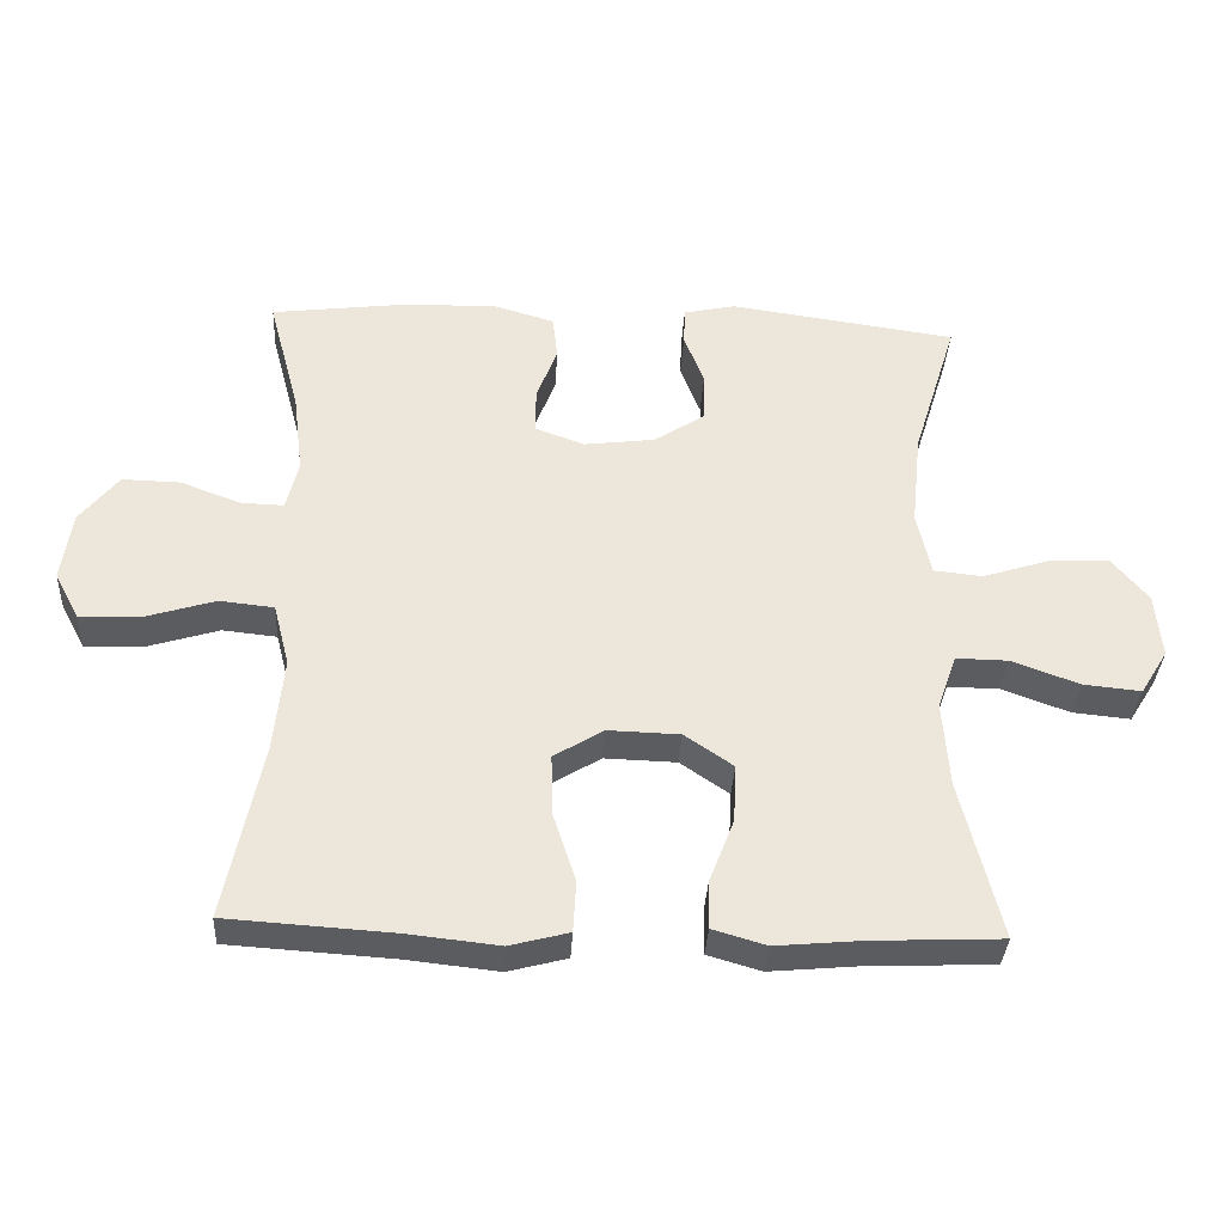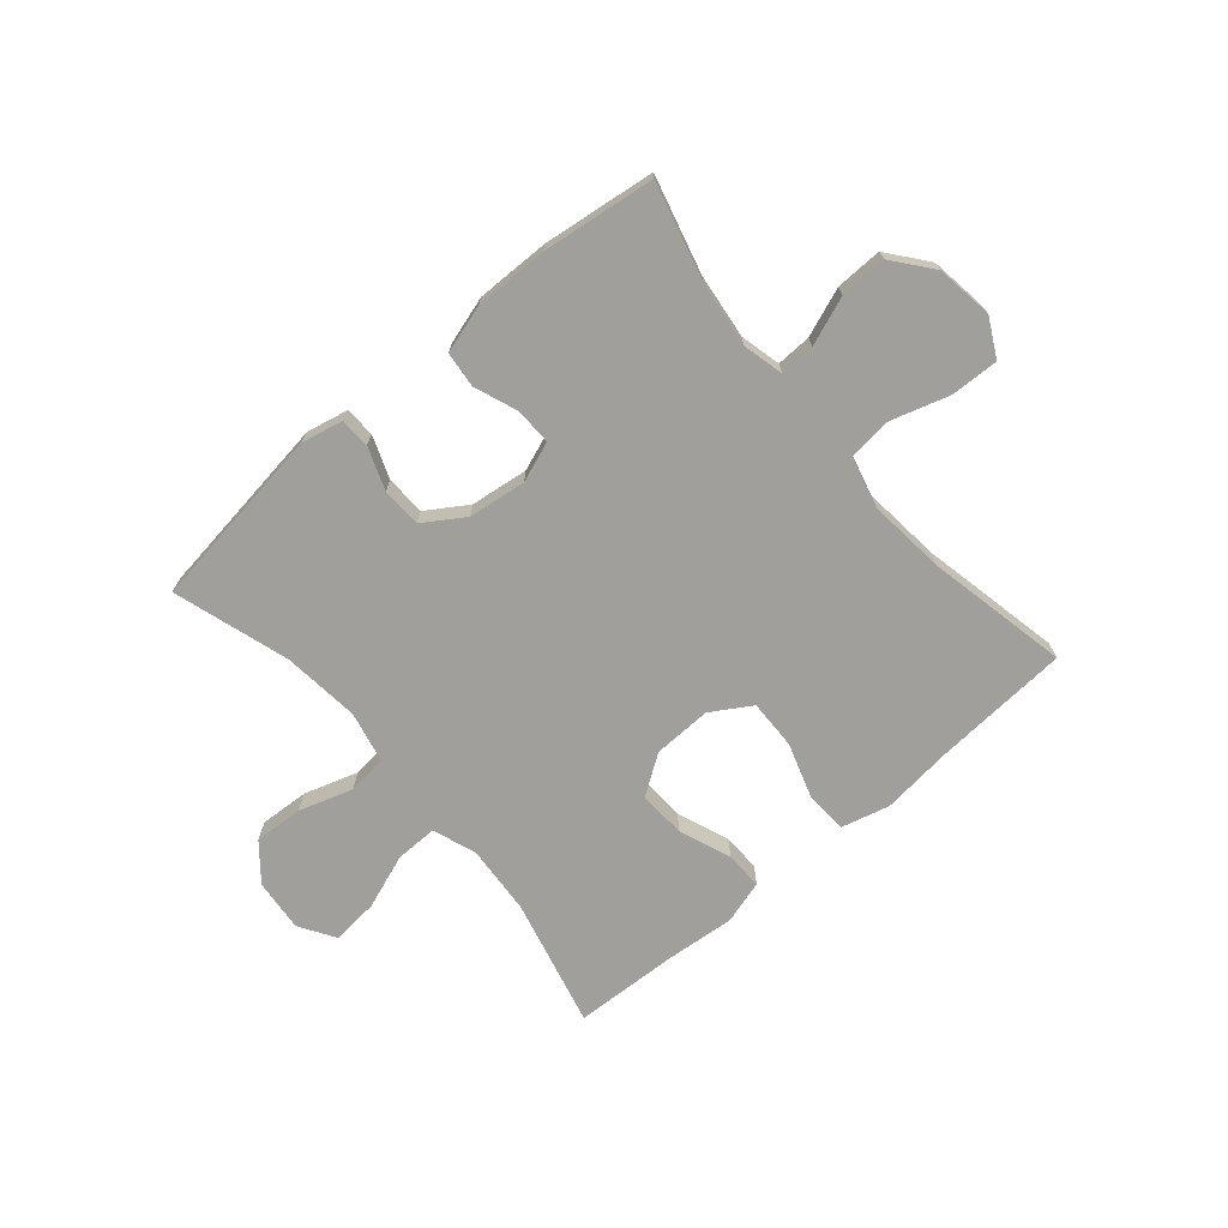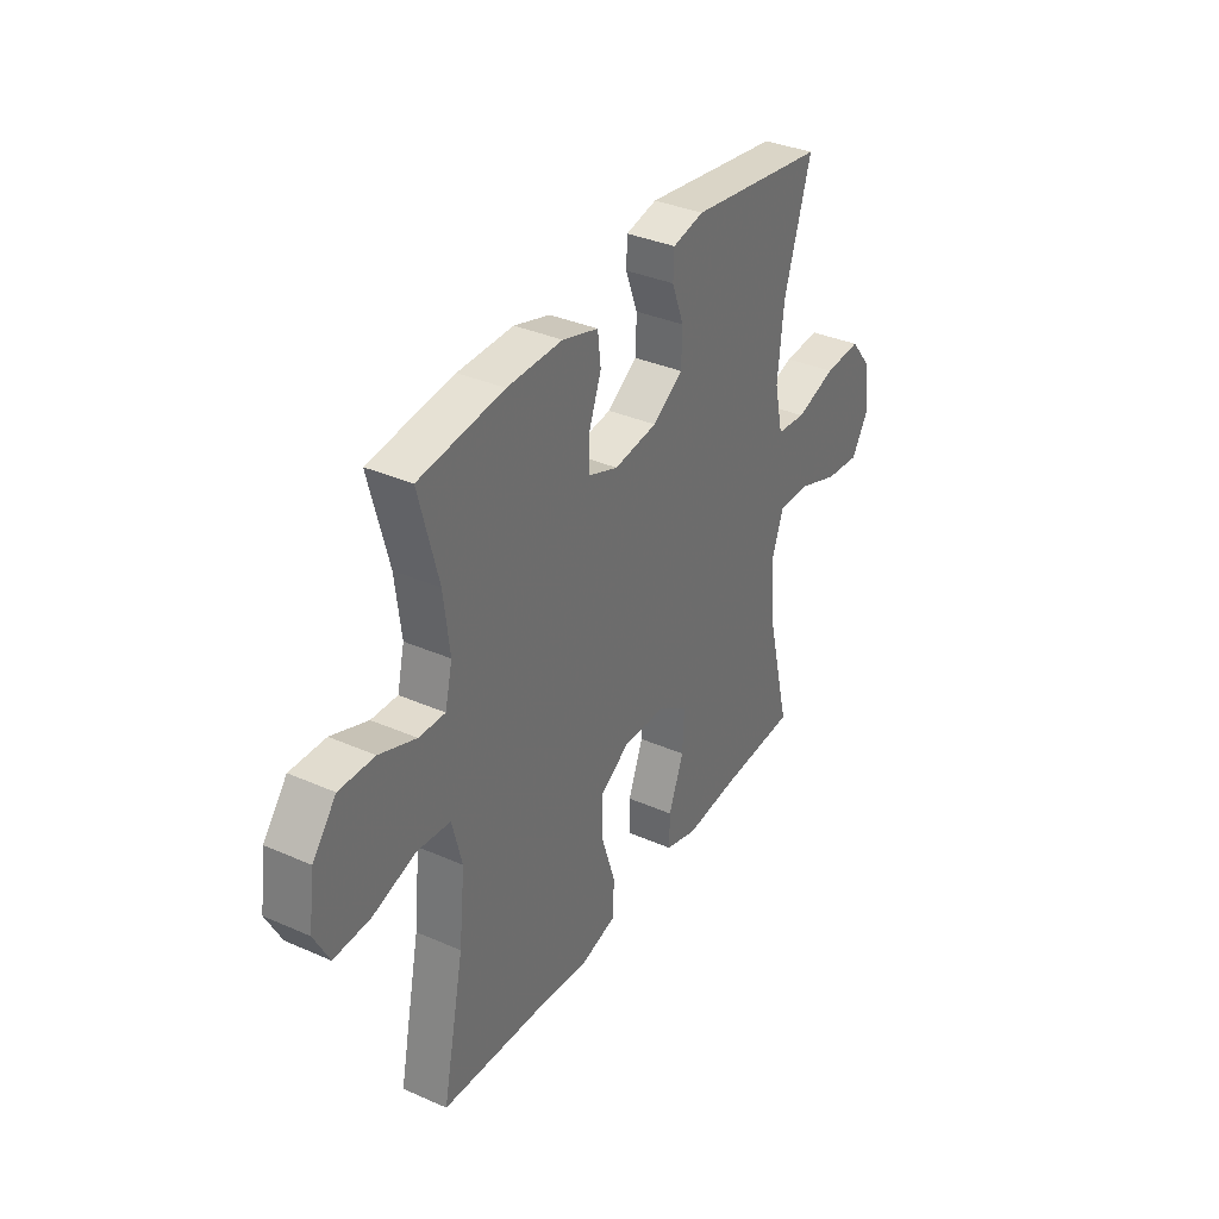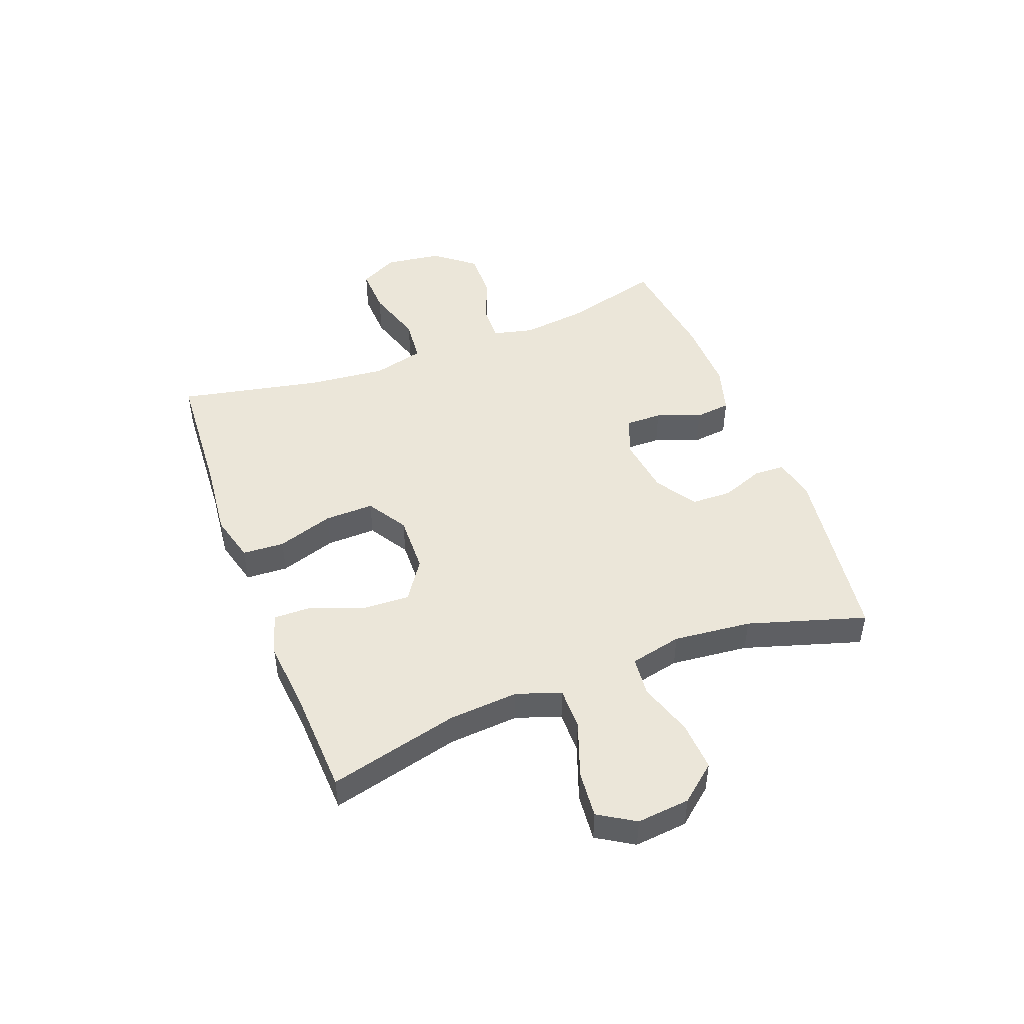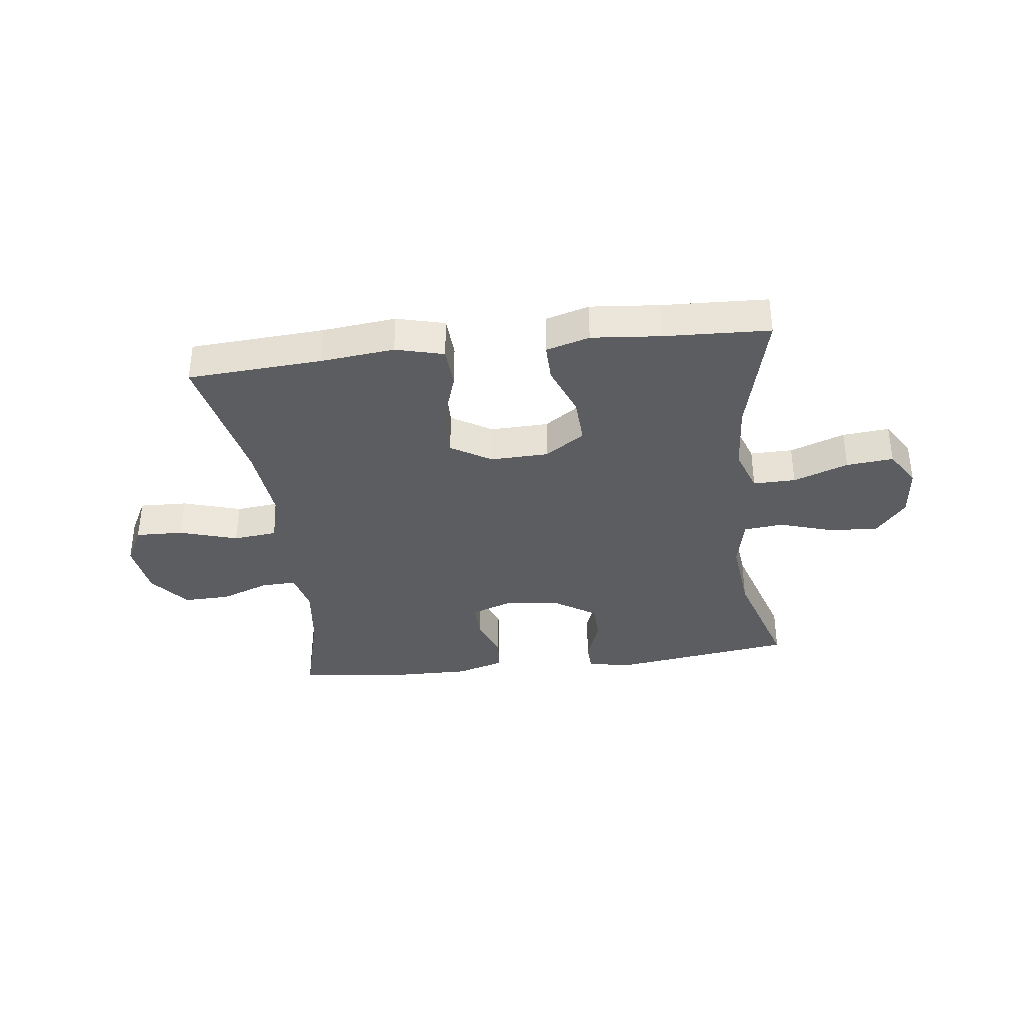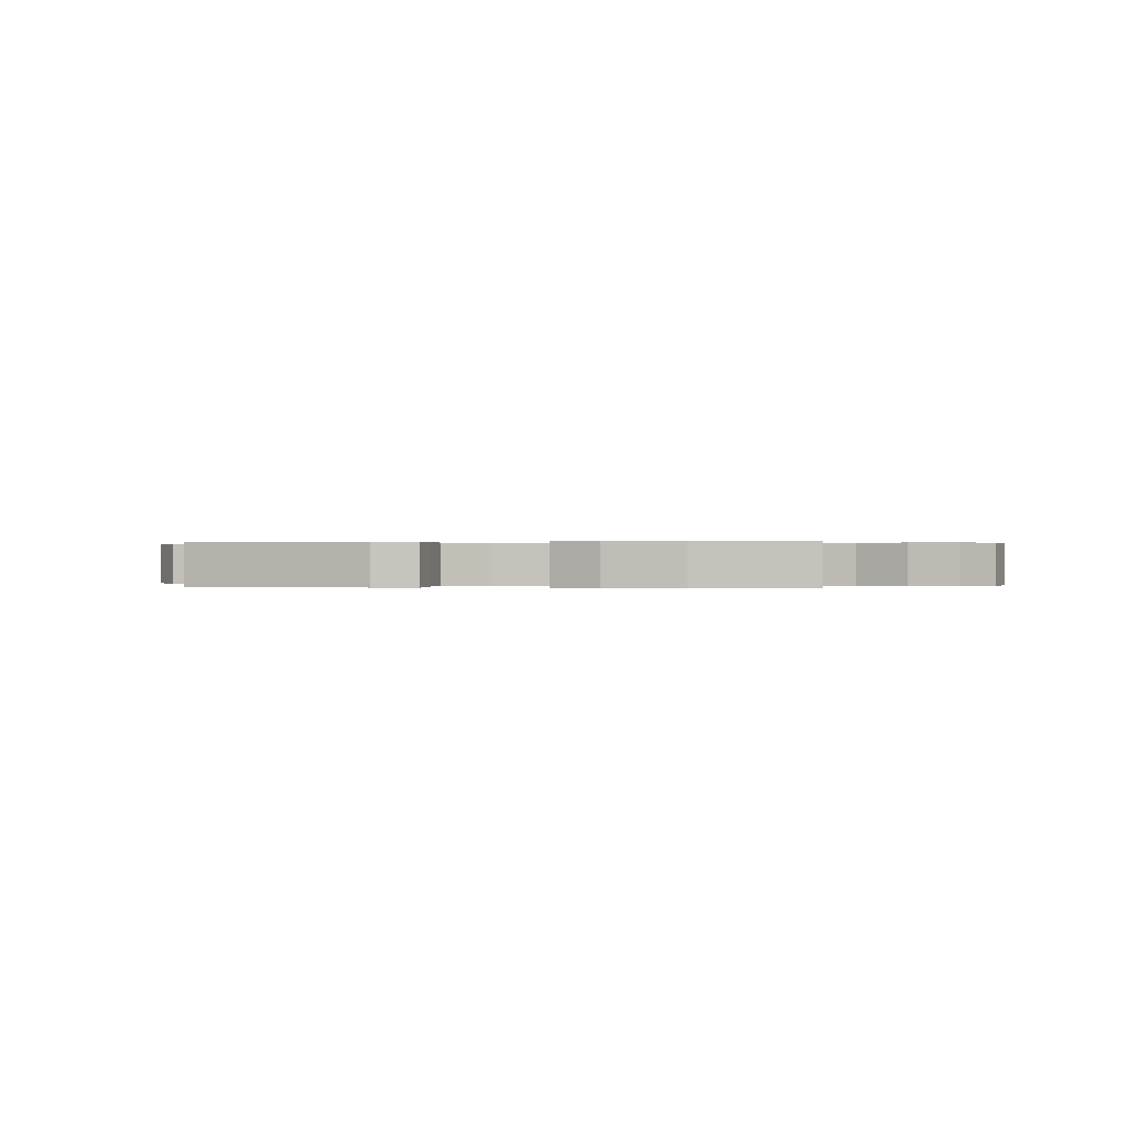
<metadata>
{"format":"obj","ext":"obj","renderer":"f3d","projection":"perspective","resolution":1024,"background":"white","views":[{"elev":-35.0,"azim":176.8,"up":"+Z"},{"elev":-71.2,"azim":40.5,"up":"+Y"},{"elev":35.3,"azim":120.2,"up":"+Z"},{"elev":47.2,"azim":-110.9,"up":"+Y"},{"elev":-35.9,"azim":-173.0,"up":"+Y"},{"elev":0.1,"azim":12.7,"up":"+Y"}]}
</metadata>
<code>
v -0.5 0.07 -0.5
v -0.444 0.07 -0.274
v -0.435 0.07 -0.152
v -0.462 0.07 -0.075
v -0.536 0.07 -0.076
v -0.632 0.07 -0.111
v -0.714 0.07 -0.119
v -0.753 0.07 -0.056
v -0.744 0.07 0.036
v -0.692 0.07 0.099
v -0.606 0.07 0.094
v -0.512 0.07 0.064
v -0.443 0.07 0.071
v -0.423 0.07 0.161
v -0.437 0.07 0.296
v -0.5 0.07 0.5
v -0.178 0.07 0.545
v -0.105 0.07 0.529
v -0.103 0.07 0.476
v -0.131 0.07 0.402
v -0.129 0.07 0.332
v -0.058 0.07 0.286
v 0.043 0.07 0.273
v 0.113 0.07 0.299
v 0.112 0.07 0.363
v 0.083 0.07 0.44
v 0.09 0.07 0.502
v 0.174 0.07 0.527
v 0.303 0.07 0.525
v 0.5 0.07 0.5
v 0.455 0.07 0.33
v 0.441 0.07 0.217
v 0.458 0.07 0.146
v 0.519 0.07 0.148
v 0.604 0.07 0.18
v 0.686 0.07 0.182
v 0.741 0.07 0.113
v 0.755 0.07 0.014
v 0.72 0.07 -0.053
v 0.636 0.07 -0.05
v 0.535 0.07 -0.019
v 0.458 0.07 -0.027
v 0.435 0.07 -0.116
v 0.449 0.07 -0.253
v 0.5 0.07 -0.5
v 0.265 0.07 -0.515
v 0.136 0.07 -0.529
v 0.052 0.07 -0.507
v 0.048 0.07 -0.434
v 0.08 0.07 -0.336
v 0.082 0.07 -0.25
v 0.012 0.07 -0.207
v -0.09 0.07 -0.21
v -0.159 0.07 -0.257
v -0.155 0.07 -0.339
v -0.12 0.07 -0.43
v -0.119 0.07 -0.497
v -0.195 0.07 -0.519
v -0.316 0.07 -0.508
v -0.5 0 -0.5
v -0.444 0 -0.274
v -0.435 0 -0.152
v -0.462 0 -0.075
v -0.536 0 -0.076
v -0.632 0 -0.111
v -0.714 0 -0.119
v -0.753 0 -0.056
v -0.744 0 0.036
v -0.692 0 0.099
v -0.606 0 0.094
v -0.512 0 0.064
v -0.443 0 0.071
v -0.423 0 0.161
v -0.437 0 0.296
v -0.5 0 0.5
v -0.178 0 0.545
v -0.105 0 0.529
v -0.103 0 0.476
v -0.131 0 0.402
v -0.129 0 0.332
v -0.058 0 0.286
v 0.043 0 0.273
v 0.113 0 0.299
v 0.112 0 0.363
v 0.083 0 0.44
v 0.09 0 0.502
v 0.174 0 0.527
v 0.303 0 0.525
v 0.5 0 0.5
v 0.455 0 0.33
v 0.441 0 0.217
v 0.458 0 0.146
v 0.519 0 0.148
v 0.604 0 0.18
v 0.686 0 0.182
v 0.741 0 0.113
v 0.755 0 0.014
v 0.72 0 -0.053
v 0.636 0 -0.05
v 0.535 0 -0.019
v 0.458 0 -0.027
v 0.435 0 -0.116
v 0.449 0 -0.253
v 0.5 0 -0.5
v 0.265 0 -0.515
v 0.136 0 -0.529
v 0.052 0 -0.507
v 0.048 0 -0.434
v 0.08 0 -0.336
v 0.082 0 -0.25
v 0.012 0 -0.207
v -0.09 0 -0.21
v -0.159 0 -0.257
v -0.155 0 -0.339
v -0.12 0 -0.43
v -0.119 0 -0.497
v -0.195 0 -0.519
v -0.316 0 -0.508
f 56 57 58 59
f 55 56 59 1
f 54 55 1 2
f 53 54 2 3
f 52 53 3 4
f 47 48 49 50
f 46 47 50 51
f 44 45 46 51
f 43 44 51 52
f 38 39 40 41
f 38 41 42
f 37 38 42
f 34 35 36 37
f 33 34 37 42
f 32 33 42 43
f 28 29 30 31
f 28 31 32
f 25 26 27 28
f 24 25 28 32
f 23 24 32 43
f 17 18 19 20
f 15 16 17 20
f 14 15 20 21
f 13 14 21 22
f 9 10 11 12
f 9 12 13
f 8 9 13
f 5 6 7 8
f 4 5 8 13
f 22 23 43 52
f 4 13 22 52
f 118 117 116 115
f 60 118 115 114
f 61 60 114 113
f 62 61 113 112
f 63 62 112 111
f 109 108 107 106
f 110 109 106 105
f 110 105 104 103
f 111 110 103 102
f 100 99 98 97
f 101 100 97
f 101 97 96
f 96 95 94 93
f 101 96 93 92
f 102 101 92 91
f 90 89 88 87
f 91 90 87
f 87 86 85 84
f 91 87 84 83
f 102 91 83 82
f 79 78 77 76
f 79 76 75 74
f 80 79 74 73
f 81 80 73 72
f 71 70 69 68
f 72 71 68
f 72 68 67
f 67 66 65 64
f 72 67 64 63
f 111 102 82 81
f 111 81 72 63
f 1 60 61 2
f 2 61 62 3
f 3 62 63 4
f 4 63 64 5
f 5 64 65 6
f 6 65 66 7
f 7 66 67 8
f 8 67 68 9
f 9 68 69 10
f 10 69 70 11
f 11 70 71 12
f 12 71 72 13
f 13 72 73 14
f 14 73 74 15
f 15 74 75 16
f 16 75 76 17
f 17 76 77 18
f 18 77 78 19
f 19 78 79 20
f 20 79 80 21
f 21 80 81 22
f 22 81 82 23
f 23 82 83 24
f 24 83 84 25
f 25 84 85 26
f 26 85 86 27
f 27 86 87 28
f 28 87 88 29
f 29 88 89 30
f 30 89 90 31
f 31 90 91 32
f 32 91 92 33
f 33 92 93 34
f 34 93 94 35
f 35 94 95 36
f 36 95 96 37
f 37 96 97 38
f 38 97 98 39
f 39 98 99 40
f 40 99 100 41
f 41 100 101 42
f 42 101 102 43
f 43 102 103 44
f 44 103 104 45
f 45 104 105 46
f 46 105 106 47
f 47 106 107 48
f 48 107 108 49
f 49 108 109 50
f 50 109 110 51
f 51 110 111 52
f 52 111 112 53
f 53 112 113 54
f 54 113 114 55
f 55 114 115 56
f 56 115 116 57
f 57 116 117 58
f 58 117 118 59
f 59 118 60 1

</code>
